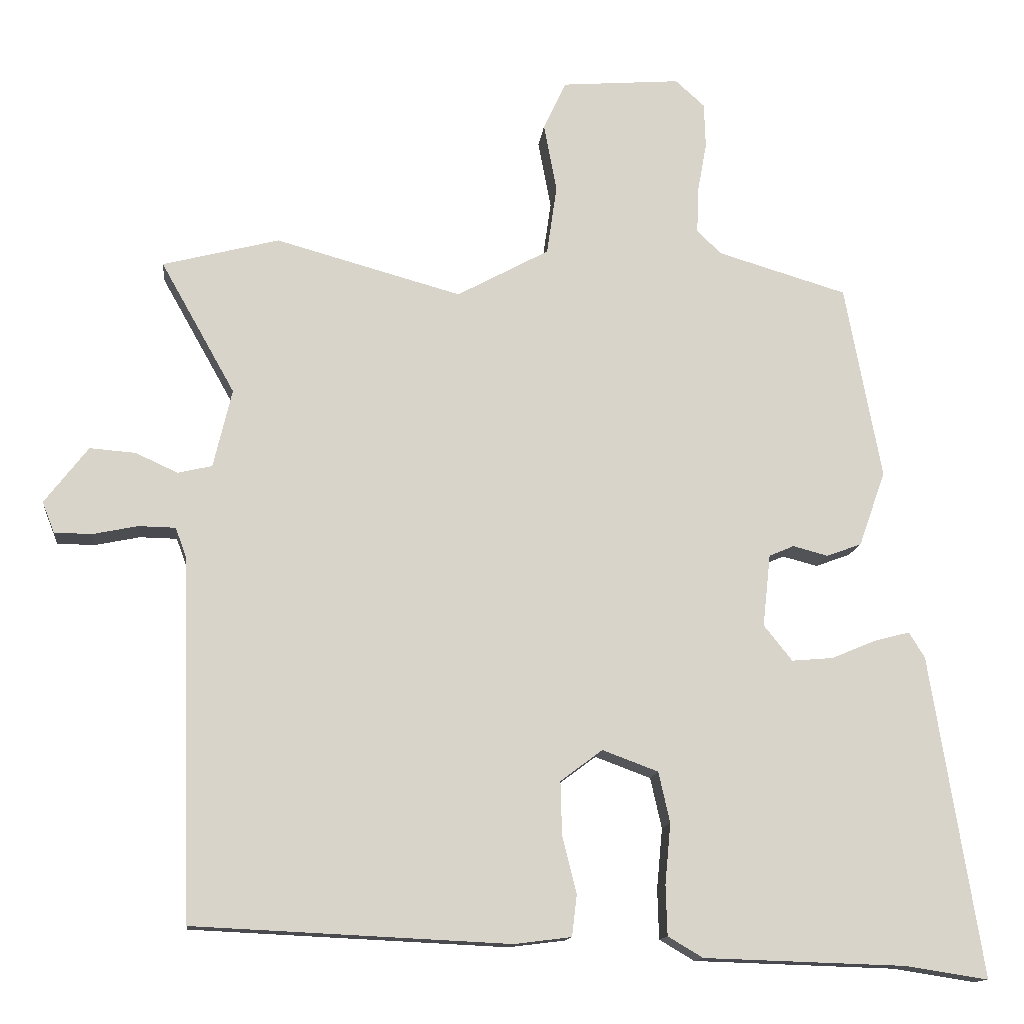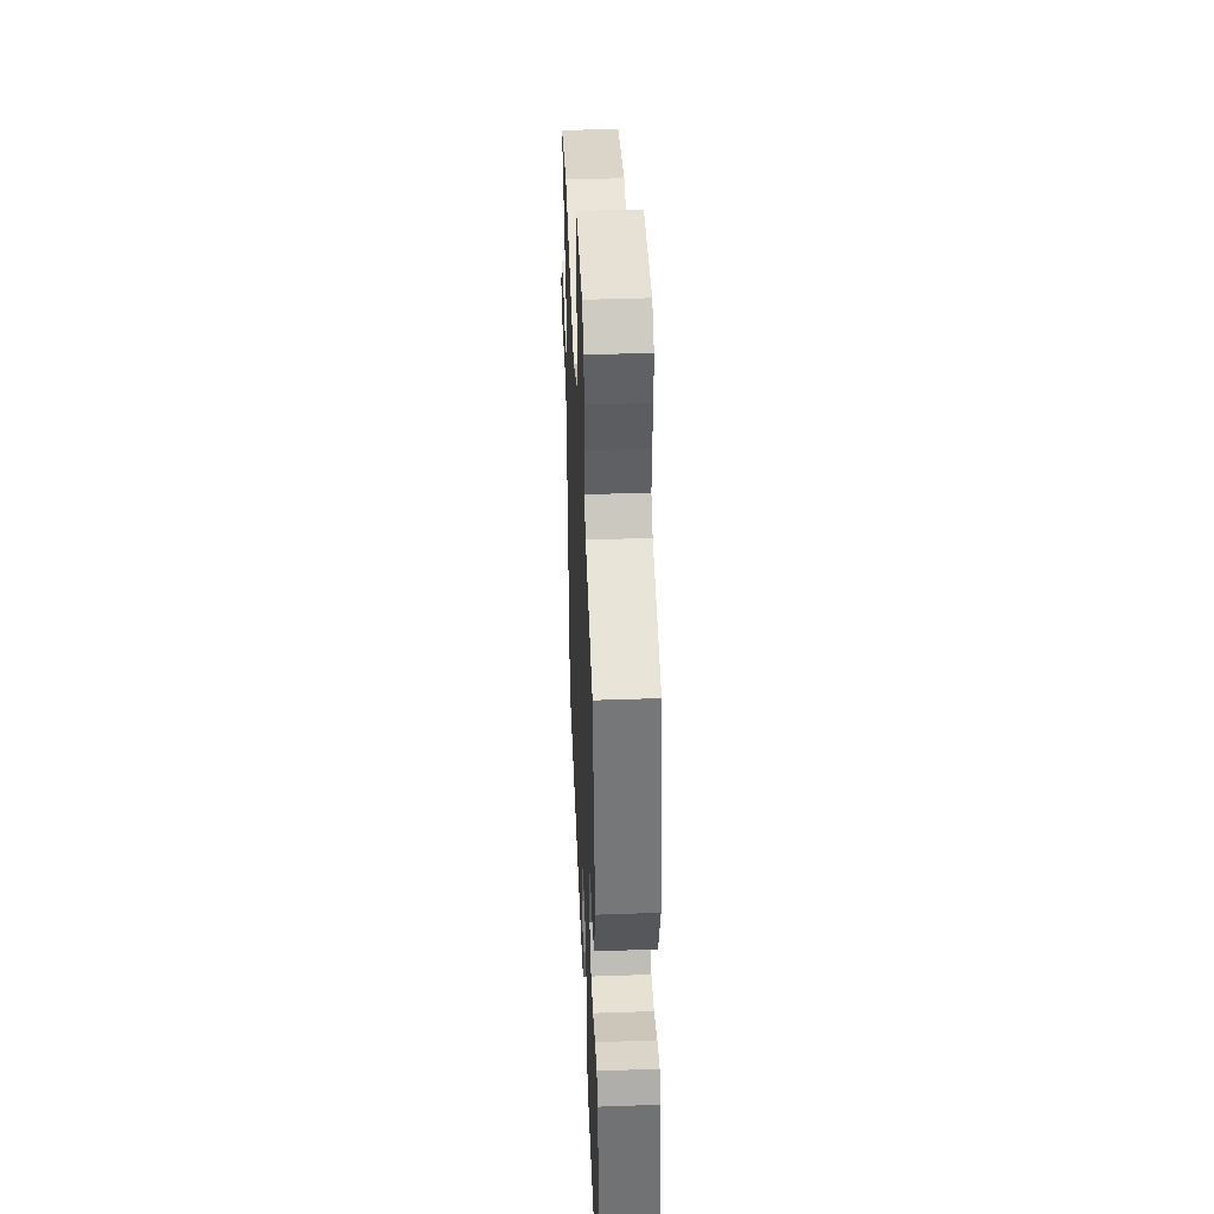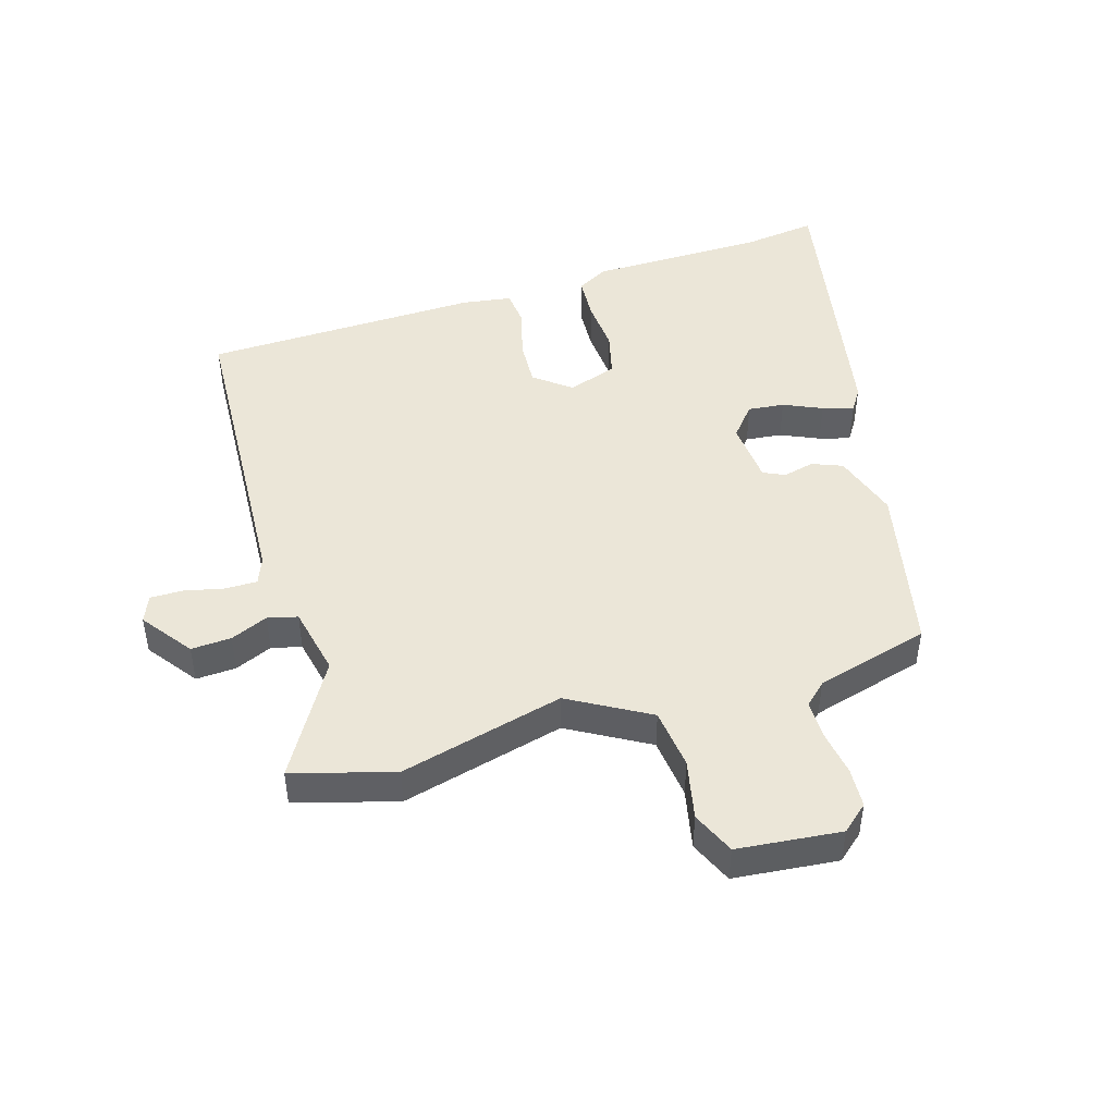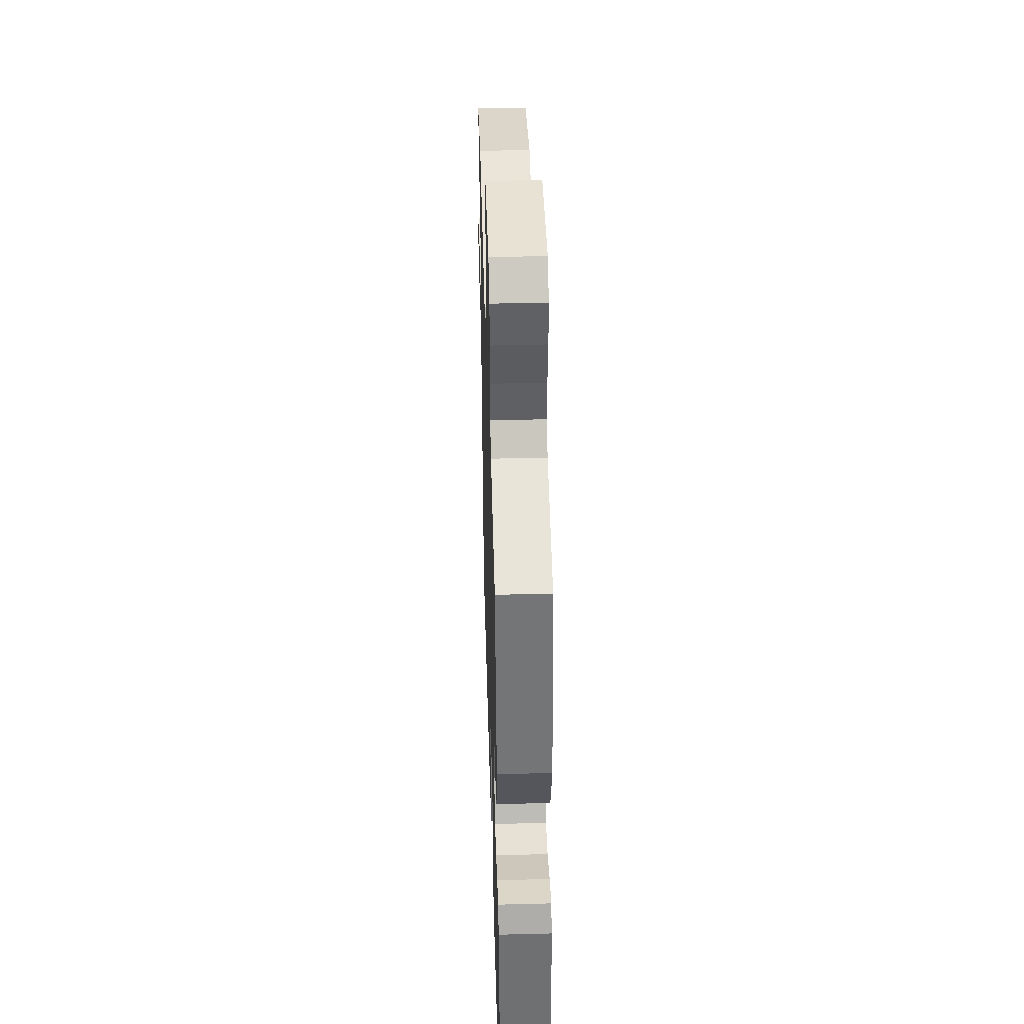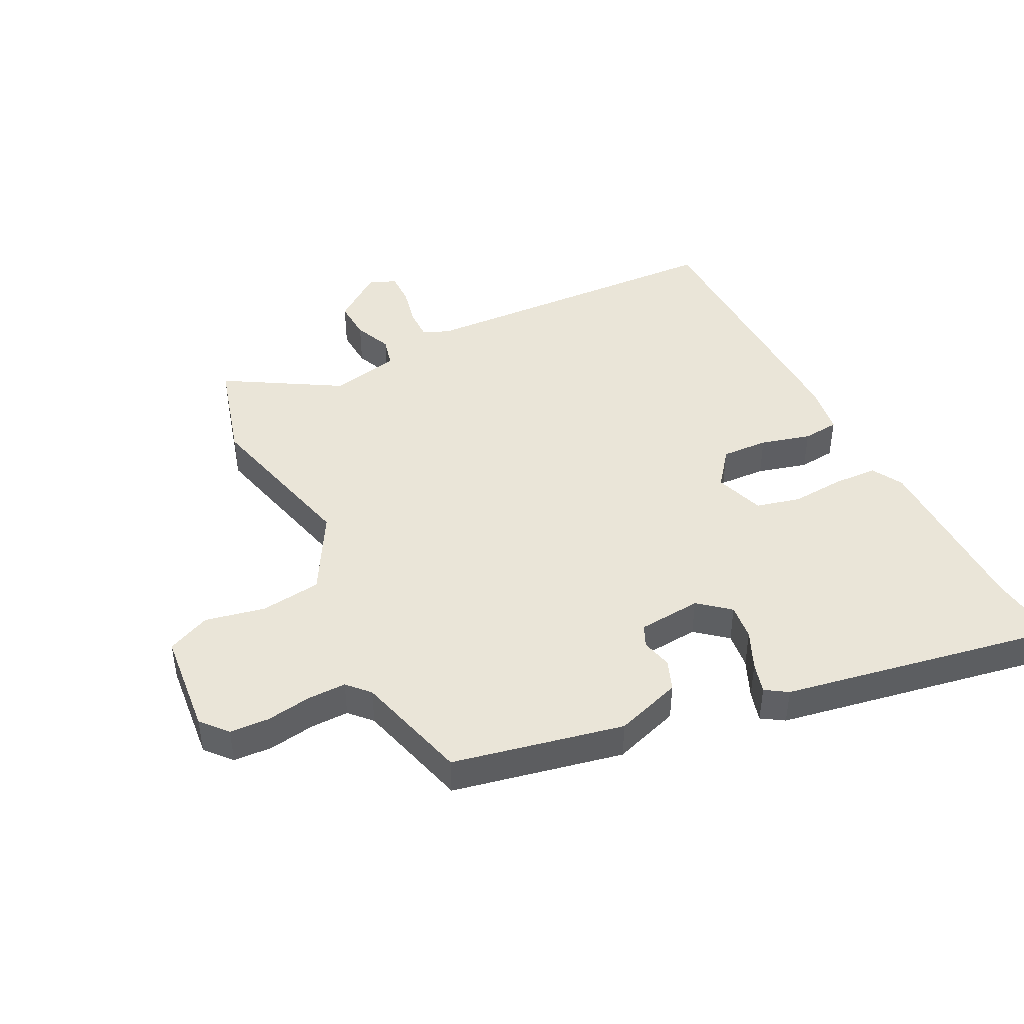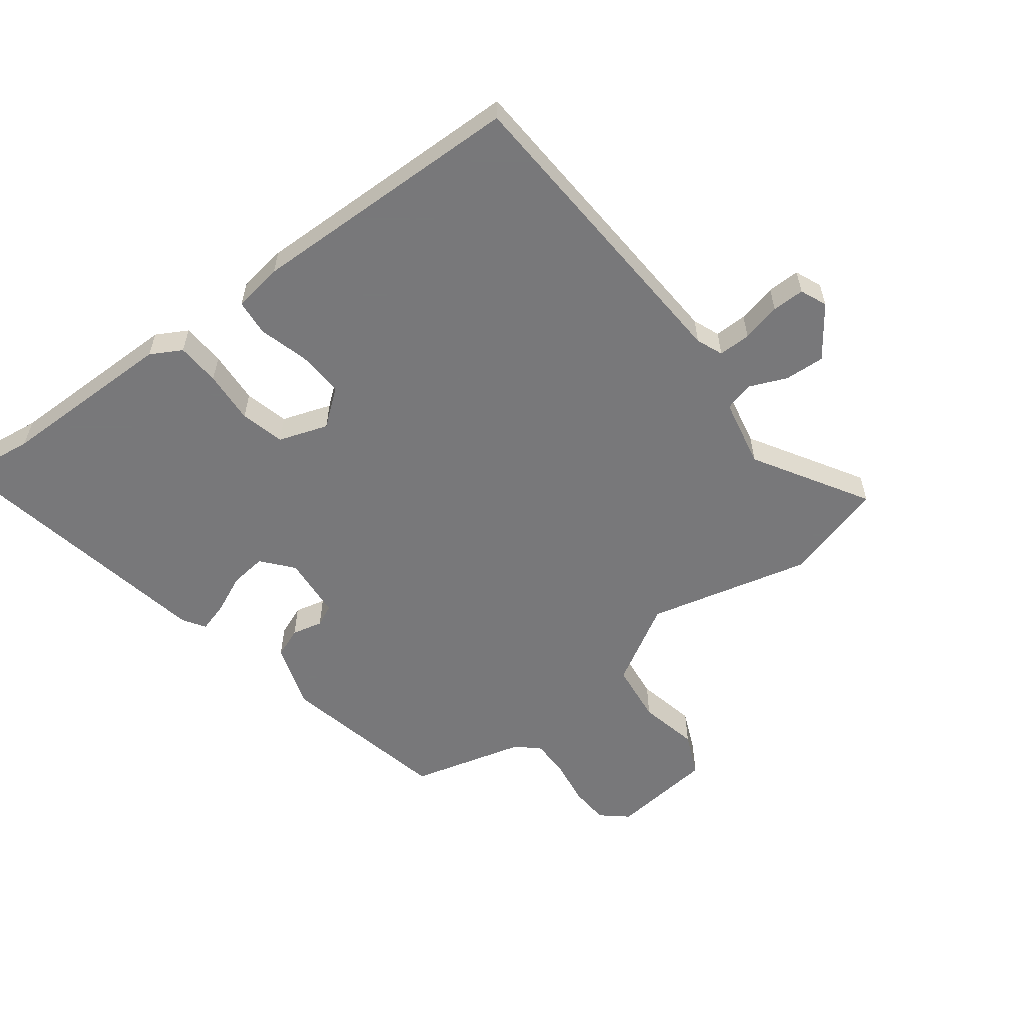
<metadata>
{"format":"obj","ext":"obj","renderer":"f3d","projection":"perspective","resolution":1024,"background":"white","views":[{"elev":-13.4,"azim":-6.2,"up":"+Z"},{"elev":43.8,"azim":87.6,"up":"+Z"},{"elev":46.4,"azim":-15.5,"up":"+Y"},{"elev":44.3,"azim":88.3,"up":"+Z"},{"elev":44.5,"azim":64.5,"up":"+Y"},{"elev":-57.6,"azim":-141.3,"up":"+Y"}]}
</metadata>
<code>
v -0.504 0.07 -0.45
v -0.519 0.07 0.055
v -0.535 0.07 0.098
v -0.587 0.07 0.099
v -0.65 0.07 0.086
v -0.702 0.07 0.087
v -0.719 0.07 0.13
v -0.658 0.07 0.209
v -0.594 0.07 0.204
v -0.535 0.07 0.177
v -0.487 0.07 0.188
v -0.461 0.07 0.298
v -0.565 0.07 0.483
v -0.402 0.07 0.525
v -0.142 0.07 0.453
v -0.013 0.07 0.523
v 0.001 0.07 0.62
v -0.017 0.07 0.716
v 0.015 0.07 0.784
v 0.181 0.07 0.797
v 0.222 0.07 0.76
v 0.224 0.07 0.697
v 0.211 0.07 0.625
v 0.209 0.07 0.563
v 0.243 0.07 0.53
v 0.424 0.07 0.476
v 0.475 0.07 0.203
v 0.438 0.07 0.098
v 0.389 0.07 0.08
v 0.34 0.07 0.093
v 0.305 0.07 0.078
v 0.294 0.07 -0.023
v 0.334 0.07 -0.073
v 0.392 0.07 -0.068
v 0.454 0.07 -0.042
v 0.504 0.07 -0.029
v 0.526 0.07 -0.065
v 0.598 0.07 -0.515
v 0.482 0.07 -0.497
v 0.199 0.07 -0.488
v 0.15 0.07 -0.459
v 0.148 0.07 -0.389
v 0.156 0.07 -0.304
v 0.14 0.07 -0.233
v 0.062 0.07 -0.204
v 0.003 0.07 -0.248
v 0.005 0.07 -0.323
v 0.025 0.07 -0.403
v 0.018 0.07 -0.461
v -0.062 0.07 -0.471
v -0.504 0 -0.45
v -0.519 0 0.055
v -0.535 0 0.098
v -0.587 0 0.099
v -0.65 0 0.086
v -0.702 0 0.087
v -0.719 0 0.13
v -0.658 0 0.209
v -0.594 0 0.204
v -0.535 0 0.177
v -0.487 0 0.188
v -0.461 0 0.298
v -0.565 0 0.483
v -0.402 0 0.525
v -0.142 0 0.453
v -0.013 0 0.523
v 0.001 0 0.62
v -0.017 0 0.716
v 0.015 0 0.784
v 0.181 0 0.797
v 0.222 0 0.76
v 0.224 0 0.697
v 0.211 0 0.625
v 0.209 0 0.563
v 0.243 0 0.53
v 0.424 0 0.476
v 0.475 0 0.203
v 0.438 0 0.098
v 0.389 0 0.08
v 0.34 0 0.093
v 0.305 0 0.078
v 0.294 0 -0.023
v 0.334 0 -0.073
v 0.392 0 -0.068
v 0.454 0 -0.042
v 0.504 0 -0.029
v 0.526 0 -0.065
v 0.598 0 -0.515
v 0.482 0 -0.497
v 0.199 0 -0.488
v 0.15 0 -0.459
v 0.148 0 -0.389
v 0.156 0 -0.304
v 0.14 0 -0.233
v 0.062 0 -0.204
v 0.003 0 -0.248
v 0.005 0 -0.323
v 0.025 0 -0.403
v 0.018 0 -0.461
v -0.062 0 -0.471
f 47 48 49 50
f 46 47 50 1
f 45 46 1 2
f 44 45 2 3
f 40 41 42 43
f 39 40 43 44
f 38 39 44
f 37 38 44
f 34 35 36 37
f 33 34 37 44
f 32 33 44 3
f 27 28 29 30
f 25 26 27 30
f 24 25 30 31
f 20 21 22 23
f 20 23 24
f 17 18 19 20
f 16 17 20 24
f 15 16 24 31
f 12 13 14 15
f 11 12 15 31
f 7 8 9 10
f 4 5 6 7
f 3 4 7 10
f 11 31 32
f 3 10 11 32
f 100 99 98 97
f 51 100 97 96
f 52 51 96 95
f 53 52 95 94
f 93 92 91 90
f 94 93 90 89
f 94 89 88
f 94 88 87
f 87 86 85 84
f 94 87 84 83
f 53 94 83 82
f 80 79 78 77
f 80 77 76 75
f 81 80 75 74
f 73 72 71 70
f 74 73 70
f 70 69 68 67
f 74 70 67 66
f 81 74 66 65
f 65 64 63 62
f 81 65 62 61
f 60 59 58 57
f 57 56 55 54
f 60 57 54 53
f 82 81 61
f 82 61 60 53
f 1 51 52 2
f 2 52 53 3
f 3 53 54 4
f 4 54 55 5
f 5 55 56 6
f 6 56 57 7
f 7 57 58 8
f 8 58 59 9
f 9 59 60 10
f 10 60 61 11
f 11 61 62 12
f 12 62 63 13
f 13 63 64 14
f 14 64 65 15
f 15 65 66 16
f 16 66 67 17
f 17 67 68 18
f 18 68 69 19
f 19 69 70 20
f 20 70 71 21
f 21 71 72 22
f 22 72 73 23
f 23 73 74 24
f 24 74 75 25
f 25 75 76 26
f 26 76 77 27
f 27 77 78 28
f 28 78 79 29
f 29 79 80 30
f 30 80 81 31
f 31 81 82 32
f 32 82 83 33
f 33 83 84 34
f 34 84 85 35
f 35 85 86 36
f 36 86 87 37
f 37 87 88 38
f 38 88 89 39
f 39 89 90 40
f 40 90 91 41
f 41 91 92 42
f 42 92 93 43
f 43 93 94 44
f 44 94 95 45
f 45 95 96 46
f 46 96 97 47
f 47 97 98 48
f 48 98 99 49
f 49 99 100 50
f 50 100 51 1

</code>
